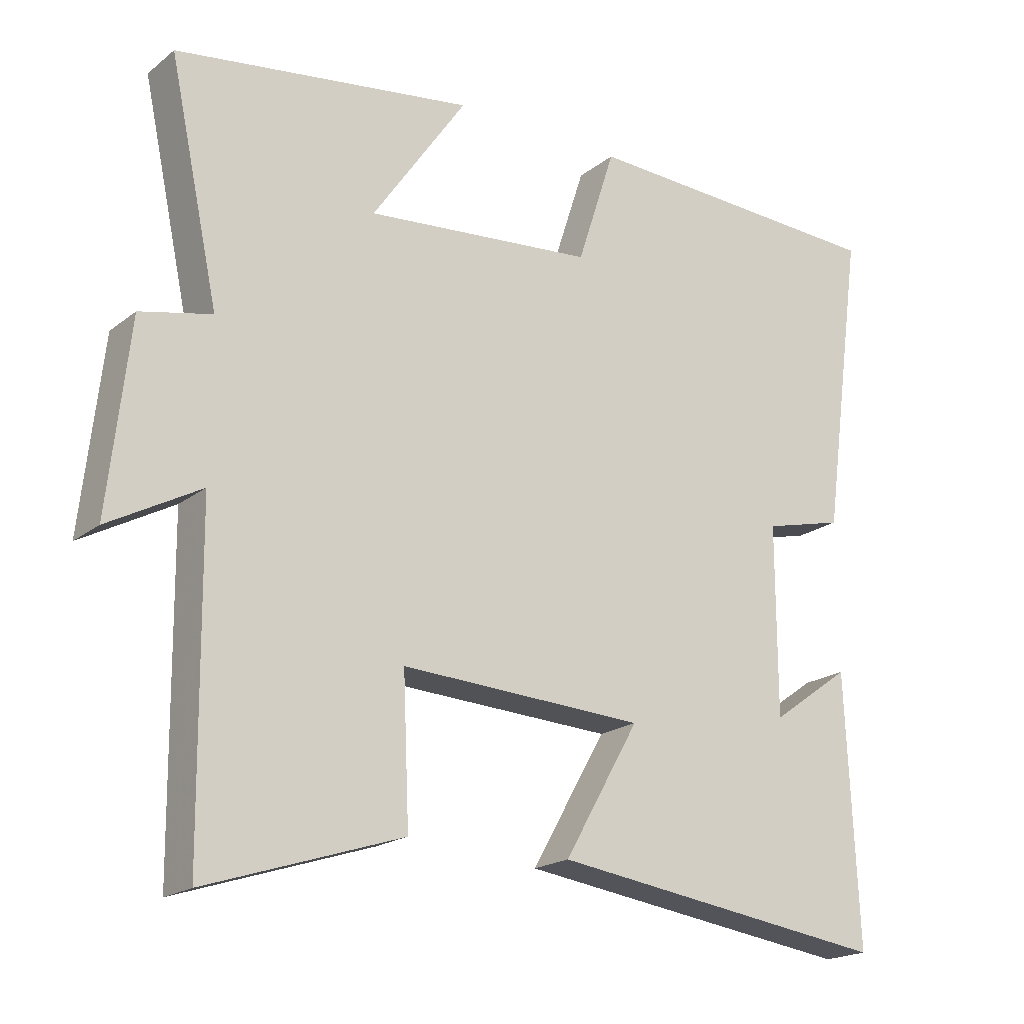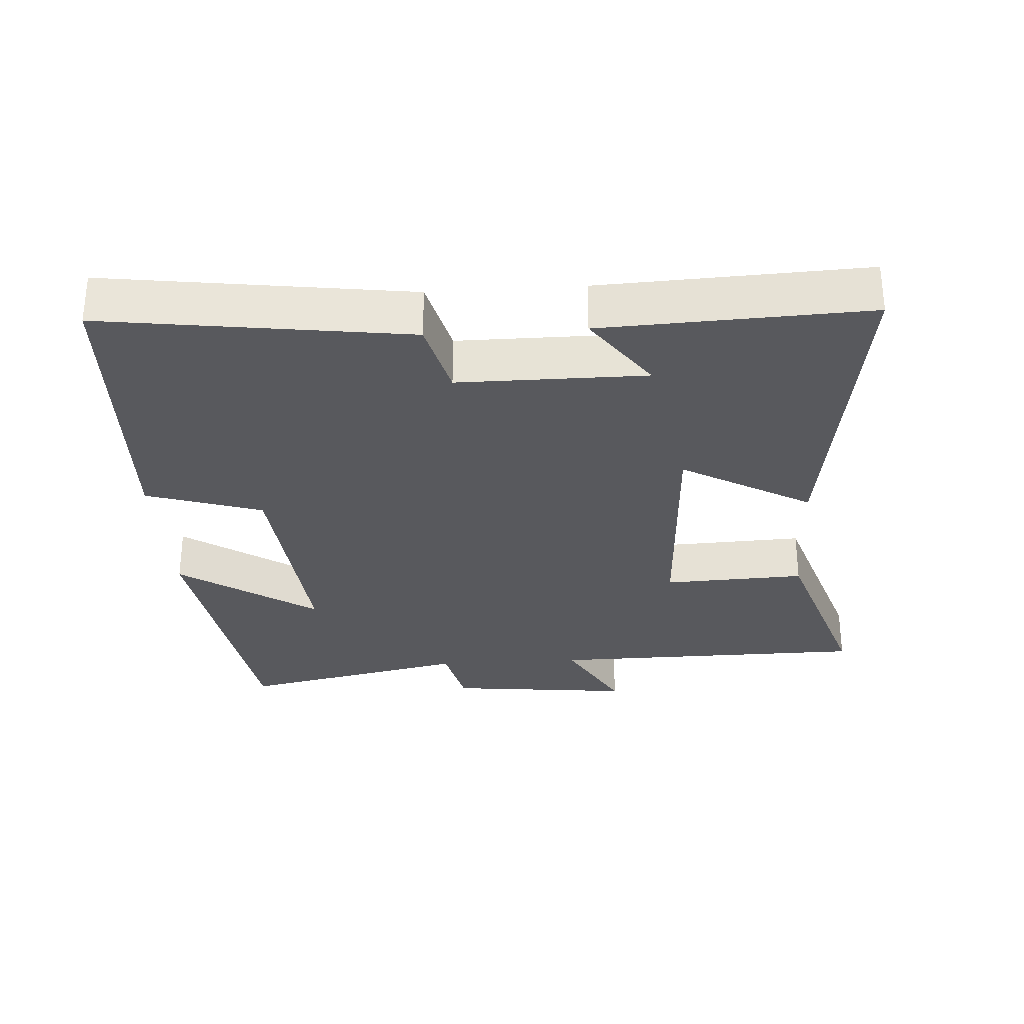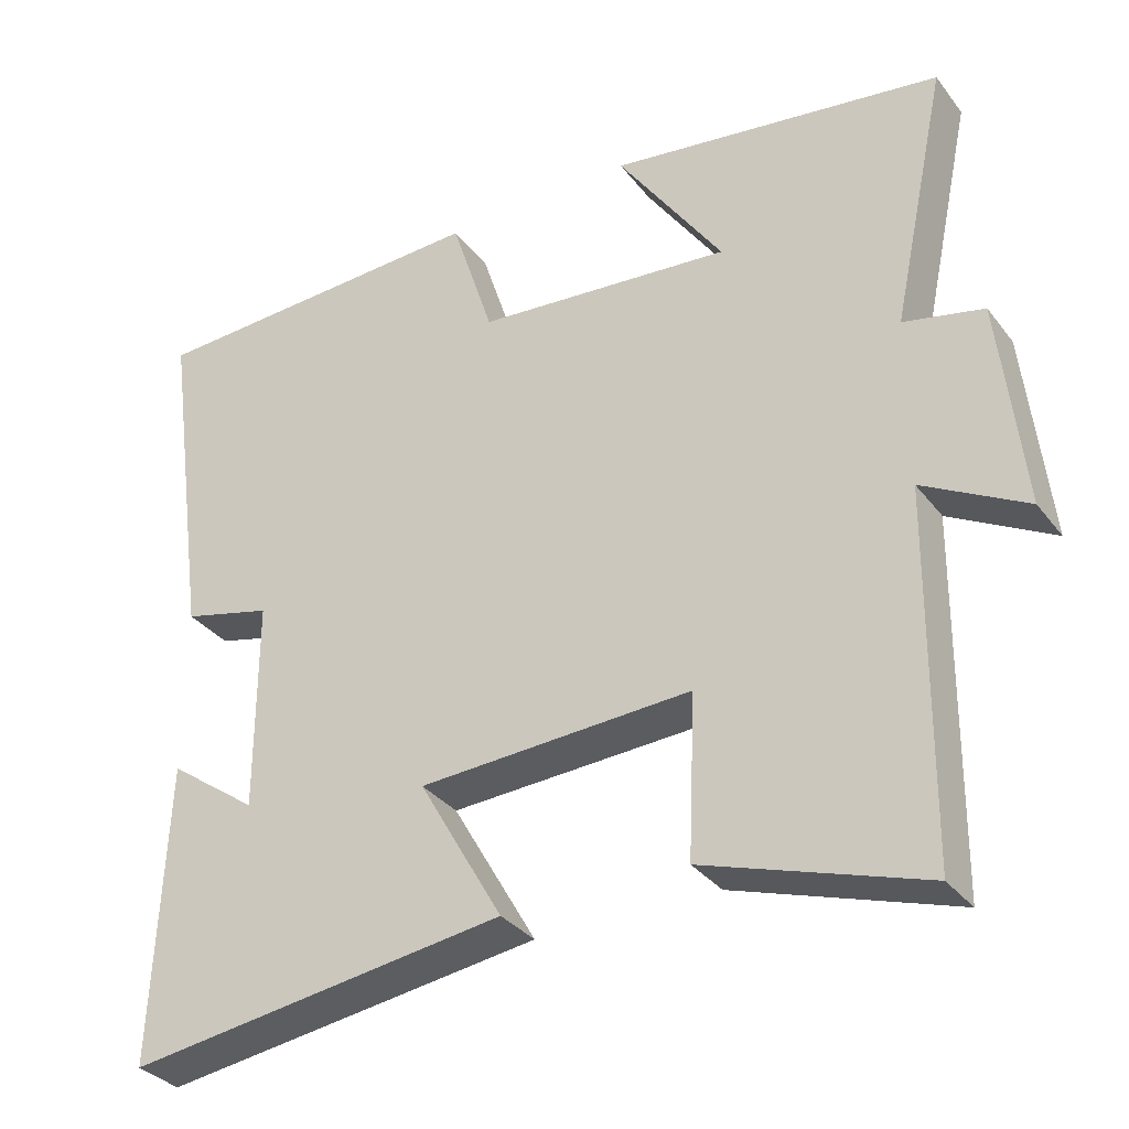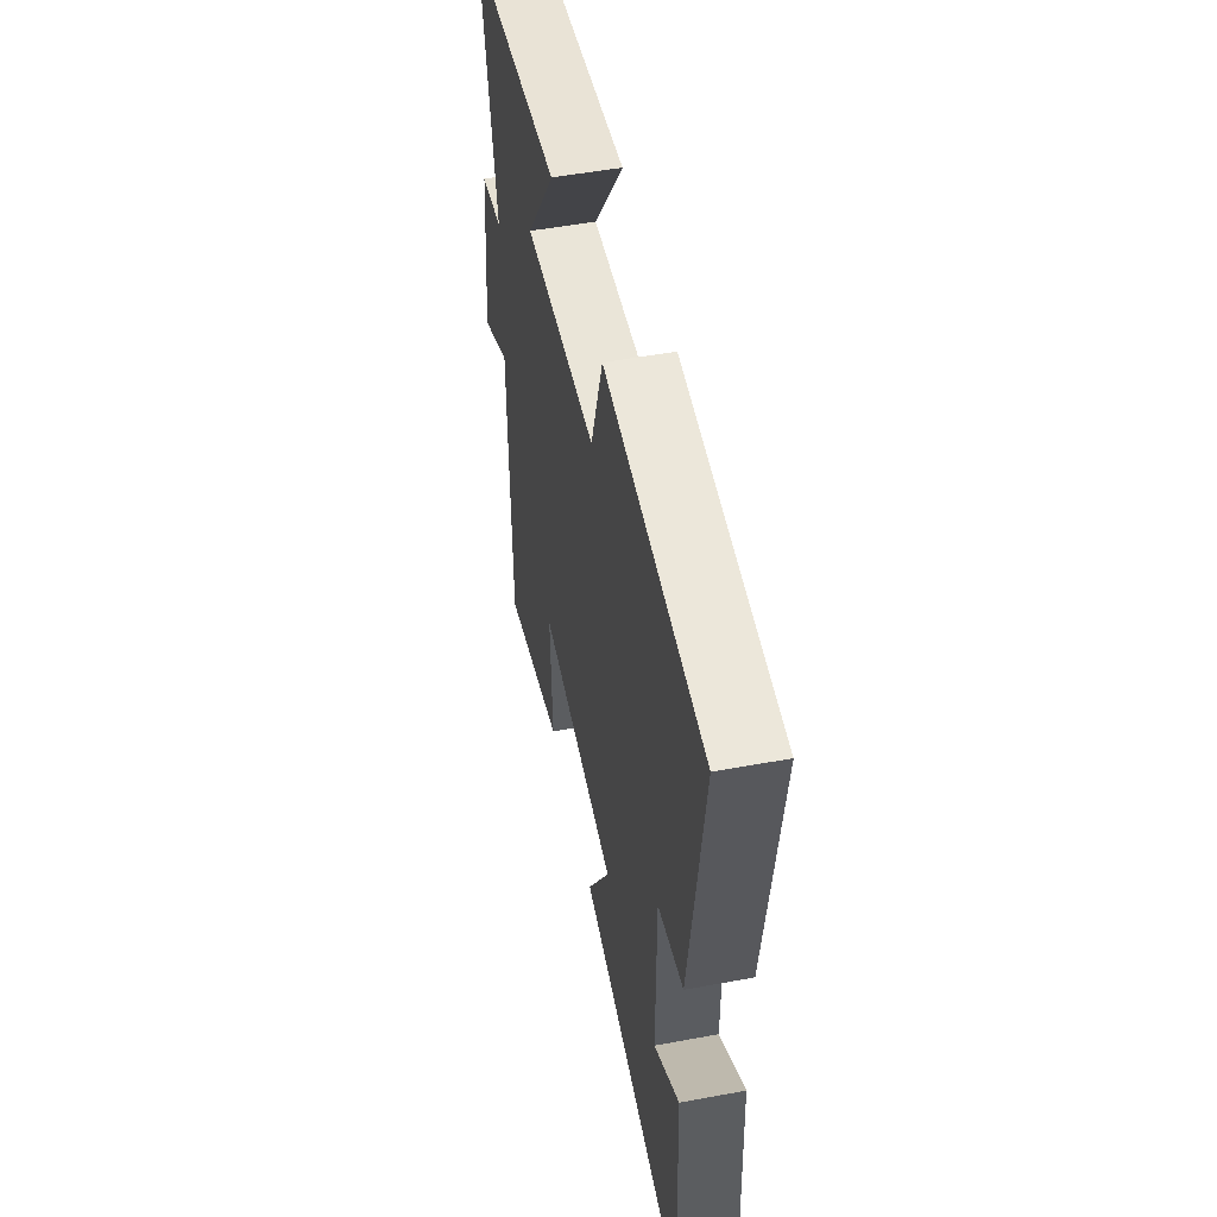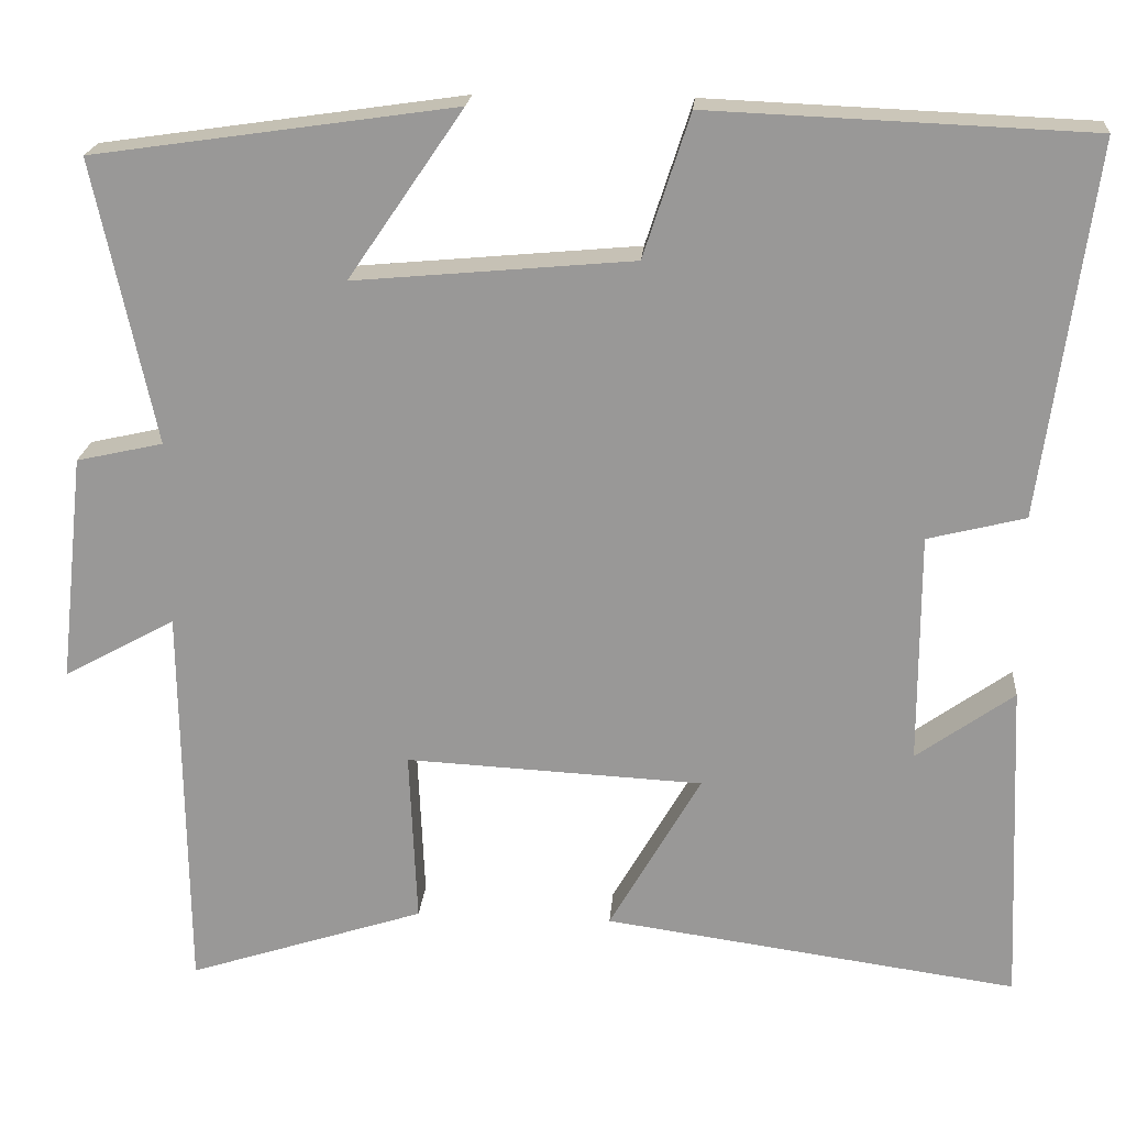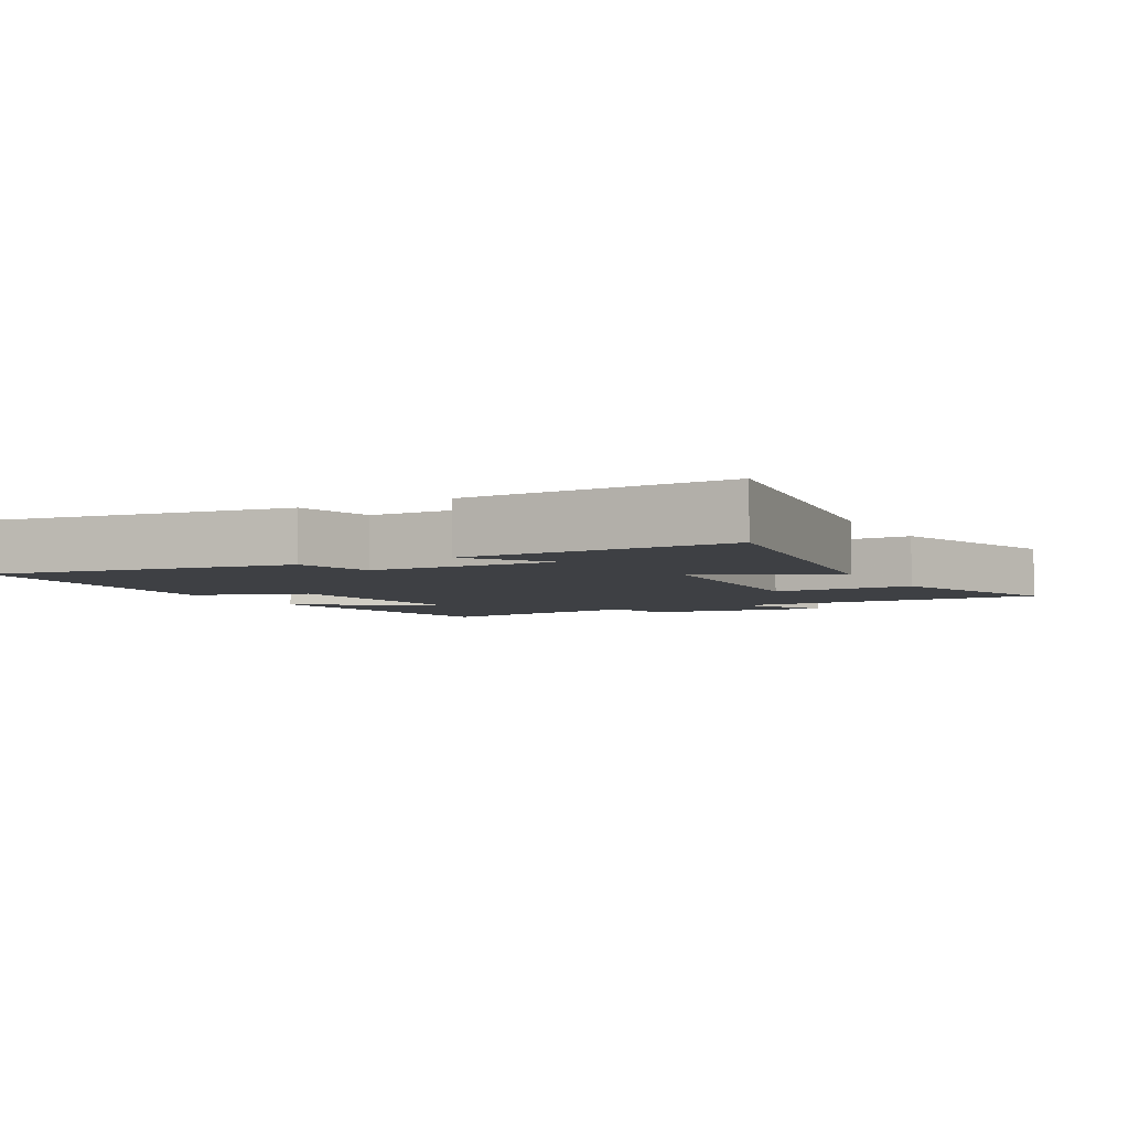
<metadata>
{"format":"obj","ext":"obj","renderer":"f3d","projection":"perspective","resolution":1024,"background":"white","views":[{"elev":-19.5,"azim":-35.4,"up":"+Z"},{"elev":-30.1,"azim":93.7,"up":"+Y"},{"elev":-33.1,"azim":-148.5,"up":"+Z"},{"elev":51.4,"azim":78.6,"up":"+Z"},{"elev":20.5,"azim":4.6,"up":"+Z"},{"elev":-4.6,"azim":118.1,"up":"+Y"}]}
</metadata>
<code>
v 0.561 0.07 0.481
v 0.5 0.07 0.038
v 0.384 0.07 0.009
v 0.384 0.07 -0.265
v 0.5 0.07 -0.182
v 0.517 0.07 -0.569
v 0.024 0.07 -0.5
v 0.133 0.07 -0.31
v -0.221 0.07 -0.292
v -0.212 0.07 -0.5
v -0.495 0.07 -0.592
v -0.5 0.07 -0.121
v -0.633 0.07 -0.194
v -0.603 0.07 0.078
v -0.5 0.07 0.101
v -0.572 0.07 0.438
v -0.141 0.07 0.5
v -0.278 0.07 0.3
v 0.054 0.07 0.33
v 0.109 0.07 0.5
v 0.561 0 0.481
v 0.5 0 0.038
v 0.384 0 0.009
v 0.384 0 -0.265
v 0.5 0 -0.182
v 0.517 0 -0.569
v 0.024 0 -0.5
v 0.133 0 -0.31
v -0.221 0 -0.292
v -0.212 0 -0.5
v -0.495 0 -0.592
v -0.5 0 -0.121
v -0.633 0 -0.194
v -0.603 0 0.078
v -0.5 0 0.101
v -0.572 0 0.438
v -0.141 0 0.5
v -0.278 0 0.3
v 0.054 0 0.33
v 0.109 0 0.5
f 1 2 3
f 20 1 3
f 19 20 3
f 18 19 3 4
f 15 16 17 18
f 15 18 4
f 12 13 14 15
f 11 12 15
f 10 11 15
f 9 10 15
f 8 9 15 4
f 7 8 4
f 6 7 4
f 4 5 6
f 23 22 21
f 23 21 40
f 23 40 39
f 24 23 39 38
f 38 37 36 35
f 24 38 35
f 35 34 33 32
f 35 32 31
f 35 31 30
f 35 30 29
f 24 35 29 28
f 24 28 27
f 24 27 26
f 26 25 24
f 1 21 22 2
f 2 22 23 3
f 3 23 24 4
f 4 24 25 5
f 5 25 26 6
f 6 26 27 7
f 7 27 28 8
f 8 28 29 9
f 9 29 30 10
f 10 30 31 11
f 11 31 32 12
f 12 32 33 13
f 13 33 34 14
f 14 34 35 15
f 15 35 36 16
f 16 36 37 17
f 17 37 38 18
f 18 38 39 19
f 19 39 40 20
f 20 40 21 1

</code>
